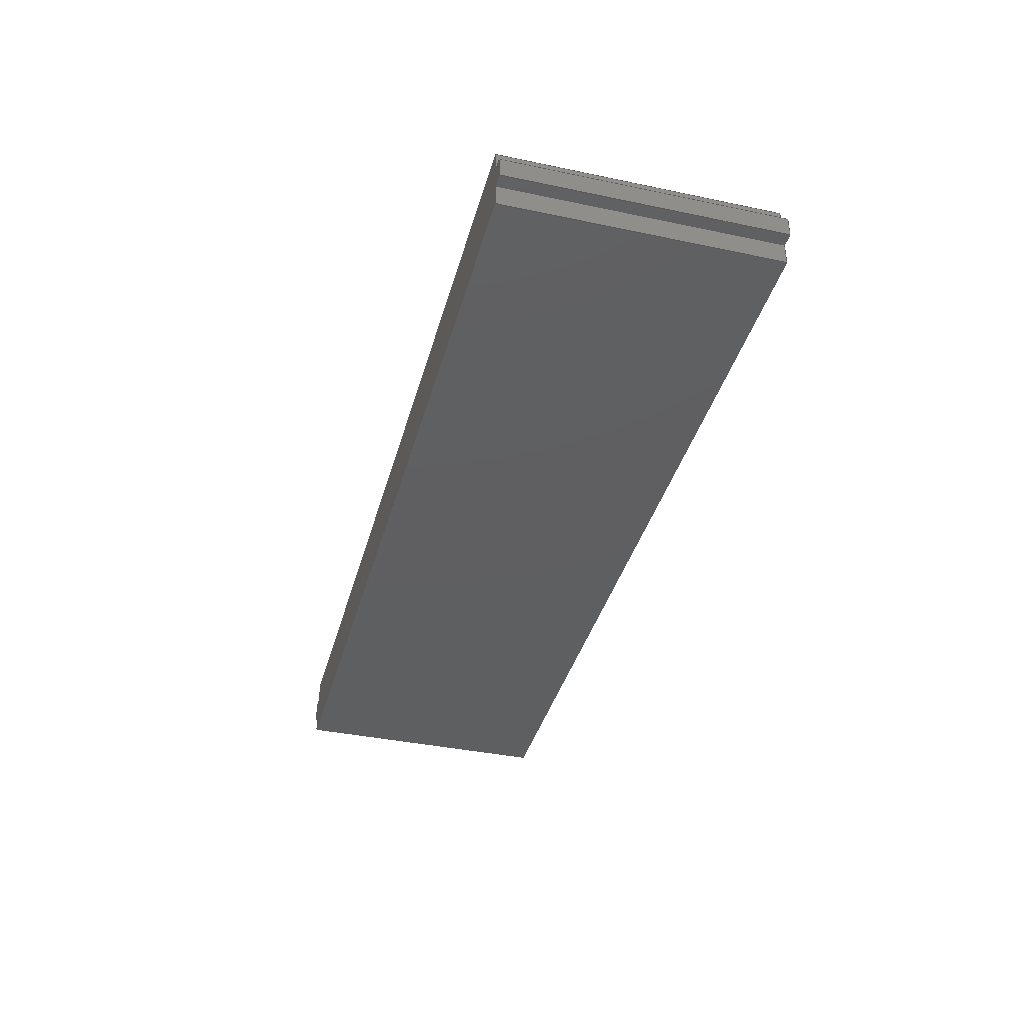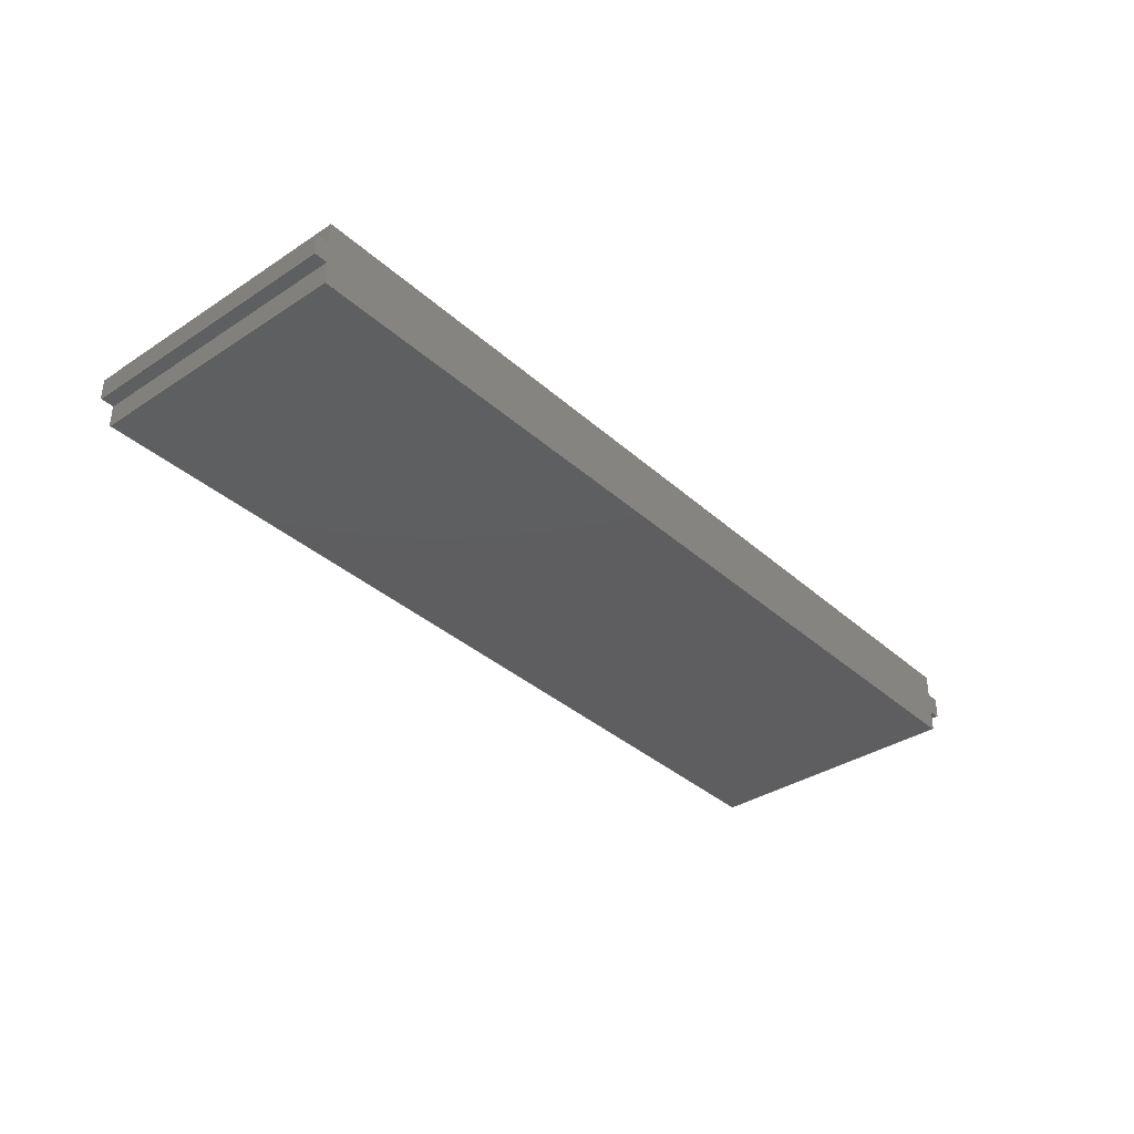
<metadata>
{"format":"step","ext":"step","renderer":"f3d","projection":"perspective","resolution":1024,"background":"white","views":[{"elev":-38.4,"azim":75.1,"up":"+Y"},{"elev":-35.9,"azim":-49.3,"up":"+Y"}]}
</metadata>
<code>
ISO-10303-21;
DATA;
#1=MECHANICAL_DESIGN_GEOMETRIC_PRESENTATION_REPRESENTATION('',(#5,#6),
#439);
#2=SHAPE_REPRESENTATION_RELATIONSHIP('SRR','None',#446,#3);
#3=ADVANCED_BREP_SHAPE_REPRESENTATION('',(#4),#438);
#4=MANIFOLD_SOLID_BREP('Body1',#267);
#5=STYLED_ITEM('',(#456),#265);
#6=STYLED_ITEM('',(#456),#4);
#7=FACE_OUTER_BOUND('',#21,.T.);
#8=FACE_OUTER_BOUND('',#22,.T.);
#9=FACE_OUTER_BOUND('',#23,.T.);
#10=FACE_OUTER_BOUND('',#24,.T.);
#11=FACE_OUTER_BOUND('',#25,.T.);
#12=FACE_OUTER_BOUND('',#26,.T.);
#13=FACE_OUTER_BOUND('',#27,.T.);
#14=FACE_OUTER_BOUND('',#28,.T.);
#15=FACE_OUTER_BOUND('',#29,.T.);
#16=FACE_OUTER_BOUND('',#30,.T.);
#17=FACE_OUTER_BOUND('',#31,.T.);
#18=FACE_OUTER_BOUND('',#32,.T.);
#19=FACE_OUTER_BOUND('',#33,.T.);
#20=FACE_OUTER_BOUND('',#34,.T.);
#21=EDGE_LOOP('',(#167,#168,#169,#170));
#22=EDGE_LOOP('',(#171,#172,#173,#174));
#23=EDGE_LOOP('',(#175,#176,#177,#178));
#24=EDGE_LOOP('',(#179,#180,#181,#182));
#25=EDGE_LOOP('',(#183,#184,#185,#186));
#26=EDGE_LOOP('',(#187,#188,#189,#190));
#27=EDGE_LOOP('',(#191,#192,#193,#194));
#28=EDGE_LOOP('',(#195,#196,#197,#198));
#29=EDGE_LOOP('',(#199,#200,#201,#202));
#30=EDGE_LOOP('',(#203,#204,#205,#206));
#31=EDGE_LOOP('',(#207,#208,#209,#210));
#32=EDGE_LOOP('',(#211,#212,#213,#214));
#33=EDGE_LOOP('',(#215,#216,#217,#218,#219,#220,#221,#222,#223,#224,#225,
#226));
#34=EDGE_LOOP('',(#227,#228,#229,#230,#231,#232,#233,#234,#235,#236,#237,
#238));
#35=LINE('',#365,#71);
#36=LINE('',#367,#72);
#37=LINE('',#369,#73);
#38=LINE('',#370,#74);
#39=LINE('',#373,#75);
#40=LINE('',#375,#76);
#41=LINE('',#376,#77);
#42=LINE('',#379,#78);
#43=LINE('',#381,#79);
#44=LINE('',#382,#80);
#45=LINE('',#385,#81);
#46=LINE('',#387,#82);
#47=LINE('',#388,#83);
#48=LINE('',#391,#84);
#49=LINE('',#393,#85);
#50=LINE('',#394,#86);
#51=LINE('',#397,#87);
#52=LINE('',#399,#88);
#53=LINE('',#400,#89);
#54=LINE('',#403,#90);
#55=LINE('',#405,#91);
#56=LINE('',#406,#92);
#57=LINE('',#409,#93);
#58=LINE('',#411,#94);
#59=LINE('',#412,#95);
#60=LINE('',#415,#96);
#61=LINE('',#417,#97);
#62=LINE('',#418,#98);
#63=LINE('',#421,#99);
#64=LINE('',#423,#100);
#65=LINE('',#424,#101);
#66=LINE('',#427,#102);
#67=LINE('',#429,#103);
#68=LINE('',#430,#104);
#69=LINE('',#432,#105);
#70=LINE('',#433,#106);
#71=VECTOR('',#299,1);
#72=VECTOR('',#300,1);
#73=VECTOR('',#301,1);
#74=VECTOR('',#302,1);
#75=VECTOR('',#305,1);
#76=VECTOR('',#306,1);
#77=VECTOR('',#307,1);
#78=VECTOR('',#310,1);
#79=VECTOR('',#311,1);
#80=VECTOR('',#312,1);
#81=VECTOR('',#315,1);
#82=VECTOR('',#316,1);
#83=VECTOR('',#317,1);
#84=VECTOR('',#320,1);
#85=VECTOR('',#321,1);
#86=VECTOR('',#322,1);
#87=VECTOR('',#325,1);
#88=VECTOR('',#326,1);
#89=VECTOR('',#327,1);
#90=VECTOR('',#330,1);
#91=VECTOR('',#331,1);
#92=VECTOR('',#332,1);
#93=VECTOR('',#335,1);
#94=VECTOR('',#336,1);
#95=VECTOR('',#337,1);
#96=VECTOR('',#340,1);
#97=VECTOR('',#341,1);
#98=VECTOR('',#342,1);
#99=VECTOR('',#345,1);
#100=VECTOR('',#346,1);
#101=VECTOR('',#347,1);
#102=VECTOR('',#350,1);
#103=VECTOR('',#351,1);
#104=VECTOR('',#352,1);
#105=VECTOR('',#355,1);
#106=VECTOR('',#356,1);
#107=VERTEX_POINT('',#363);
#108=VERTEX_POINT('',#364);
#109=VERTEX_POINT('',#366);
#110=VERTEX_POINT('',#368);
#111=VERTEX_POINT('',#372);
#112=VERTEX_POINT('',#374);
#113=VERTEX_POINT('',#378);
#114=VERTEX_POINT('',#380);
#115=VERTEX_POINT('',#384);
#116=VERTEX_POINT('',#386);
#117=VERTEX_POINT('',#390);
#118=VERTEX_POINT('',#392);
#119=VERTEX_POINT('',#396);
#120=VERTEX_POINT('',#398);
#121=VERTEX_POINT('',#402);
#122=VERTEX_POINT('',#404);
#123=VERTEX_POINT('',#408);
#124=VERTEX_POINT('',#410);
#125=VERTEX_POINT('',#414);
#126=VERTEX_POINT('',#416);
#127=VERTEX_POINT('',#420);
#128=VERTEX_POINT('',#422);
#129=VERTEX_POINT('',#426);
#130=VERTEX_POINT('',#428);
#131=EDGE_CURVE('',#107,#108,#35,.T.);
#132=EDGE_CURVE('',#108,#109,#36,.T.);
#133=EDGE_CURVE('',#110,#109,#37,.T.);
#134=EDGE_CURVE('',#107,#110,#38,.T.);
#135=EDGE_CURVE('',#107,#111,#39,.T.);
#136=EDGE_CURVE('',#112,#110,#40,.T.);
#137=EDGE_CURVE('',#111,#112,#41,.T.);
#138=EDGE_CURVE('',#111,#113,#42,.T.);
#139=EDGE_CURVE('',#114,#112,#43,.T.);
#140=EDGE_CURVE('',#113,#114,#44,.T.);
#141=EDGE_CURVE('',#113,#115,#45,.T.);
#142=EDGE_CURVE('',#116,#114,#46,.T.);
#143=EDGE_CURVE('',#115,#116,#47,.T.);
#144=EDGE_CURVE('',#115,#117,#48,.T.);
#145=EDGE_CURVE('',#118,#116,#49,.T.);
#146=EDGE_CURVE('',#117,#118,#50,.T.);
#147=EDGE_CURVE('',#117,#119,#51,.T.);
#148=EDGE_CURVE('',#120,#118,#52,.T.);
#149=EDGE_CURVE('',#119,#120,#53,.T.);
#150=EDGE_CURVE('',#119,#121,#54,.T.);
#151=EDGE_CURVE('',#122,#120,#55,.T.);
#152=EDGE_CURVE('',#121,#122,#56,.T.);
#153=EDGE_CURVE('',#121,#123,#57,.T.);
#154=EDGE_CURVE('',#124,#122,#58,.T.);
#155=EDGE_CURVE('',#123,#124,#59,.T.);
#156=EDGE_CURVE('',#123,#125,#60,.T.);
#157=EDGE_CURVE('',#126,#124,#61,.T.);
#158=EDGE_CURVE('',#125,#126,#62,.T.);
#159=EDGE_CURVE('',#125,#127,#63,.T.);
#160=EDGE_CURVE('',#128,#126,#64,.T.);
#161=EDGE_CURVE('',#127,#128,#65,.T.);
#162=EDGE_CURVE('',#129,#127,#66,.T.);
#163=EDGE_CURVE('',#130,#128,#67,.T.);
#164=EDGE_CURVE('',#129,#130,#68,.T.);
#165=EDGE_CURVE('',#108,#129,#69,.T.);
#166=EDGE_CURVE('',#109,#130,#70,.T.);
#167=ORIENTED_EDGE('',*,*,#131,.T.);
#168=ORIENTED_EDGE('',*,*,#132,.T.);
#169=ORIENTED_EDGE('',*,*,#133,.F.);
#170=ORIENTED_EDGE('',*,*,#134,.F.);
#171=ORIENTED_EDGE('',*,*,#135,.F.);
#172=ORIENTED_EDGE('',*,*,#134,.T.);
#173=ORIENTED_EDGE('',*,*,#136,.F.);
#174=ORIENTED_EDGE('',*,*,#137,.F.);
#175=ORIENTED_EDGE('',*,*,#138,.F.);
#176=ORIENTED_EDGE('',*,*,#137,.T.);
#177=ORIENTED_EDGE('',*,*,#139,.F.);
#178=ORIENTED_EDGE('',*,*,#140,.F.);
#179=ORIENTED_EDGE('',*,*,#141,.F.);
#180=ORIENTED_EDGE('',*,*,#140,.T.);
#181=ORIENTED_EDGE('',*,*,#142,.F.);
#182=ORIENTED_EDGE('',*,*,#143,.F.);
#183=ORIENTED_EDGE('',*,*,#144,.F.);
#184=ORIENTED_EDGE('',*,*,#143,.T.);
#185=ORIENTED_EDGE('',*,*,#145,.F.);
#186=ORIENTED_EDGE('',*,*,#146,.F.);
#187=ORIENTED_EDGE('',*,*,#147,.F.);
#188=ORIENTED_EDGE('',*,*,#146,.T.);
#189=ORIENTED_EDGE('',*,*,#148,.F.);
#190=ORIENTED_EDGE('',*,*,#149,.F.);
#191=ORIENTED_EDGE('',*,*,#150,.F.);
#192=ORIENTED_EDGE('',*,*,#149,.T.);
#193=ORIENTED_EDGE('',*,*,#151,.F.);
#194=ORIENTED_EDGE('',*,*,#152,.F.);
#195=ORIENTED_EDGE('',*,*,#153,.F.);
#196=ORIENTED_EDGE('',*,*,#152,.T.);
#197=ORIENTED_EDGE('',*,*,#154,.F.);
#198=ORIENTED_EDGE('',*,*,#155,.F.);
#199=ORIENTED_EDGE('',*,*,#156,.F.);
#200=ORIENTED_EDGE('',*,*,#155,.T.);
#201=ORIENTED_EDGE('',*,*,#157,.F.);
#202=ORIENTED_EDGE('',*,*,#158,.F.);
#203=ORIENTED_EDGE('',*,*,#159,.F.);
#204=ORIENTED_EDGE('',*,*,#158,.T.);
#205=ORIENTED_EDGE('',*,*,#160,.F.);
#206=ORIENTED_EDGE('',*,*,#161,.F.);
#207=ORIENTED_EDGE('',*,*,#162,.T.);
#208=ORIENTED_EDGE('',*,*,#161,.T.);
#209=ORIENTED_EDGE('',*,*,#163,.F.);
#210=ORIENTED_EDGE('',*,*,#164,.F.);
#211=ORIENTED_EDGE('',*,*,#165,.T.);
#212=ORIENTED_EDGE('',*,*,#164,.T.);
#213=ORIENTED_EDGE('',*,*,#166,.F.);
#214=ORIENTED_EDGE('',*,*,#132,.F.);
#215=ORIENTED_EDGE('',*,*,#166,.T.);
#216=ORIENTED_EDGE('',*,*,#163,.T.);
#217=ORIENTED_EDGE('',*,*,#160,.T.);
#218=ORIENTED_EDGE('',*,*,#157,.T.);
#219=ORIENTED_EDGE('',*,*,#154,.T.);
#220=ORIENTED_EDGE('',*,*,#151,.T.);
#221=ORIENTED_EDGE('',*,*,#148,.T.);
#222=ORIENTED_EDGE('',*,*,#145,.T.);
#223=ORIENTED_EDGE('',*,*,#142,.T.);
#224=ORIENTED_EDGE('',*,*,#139,.T.);
#225=ORIENTED_EDGE('',*,*,#136,.T.);
#226=ORIENTED_EDGE('',*,*,#133,.T.);
#227=ORIENTED_EDGE('',*,*,#165,.F.);
#228=ORIENTED_EDGE('',*,*,#131,.F.);
#229=ORIENTED_EDGE('',*,*,#135,.T.);
#230=ORIENTED_EDGE('',*,*,#138,.T.);
#231=ORIENTED_EDGE('',*,*,#141,.T.);
#232=ORIENTED_EDGE('',*,*,#144,.T.);
#233=ORIENTED_EDGE('',*,*,#147,.T.);
#234=ORIENTED_EDGE('',*,*,#150,.T.);
#235=ORIENTED_EDGE('',*,*,#153,.T.);
#236=ORIENTED_EDGE('',*,*,#156,.T.);
#237=ORIENTED_EDGE('',*,*,#159,.T.);
#238=ORIENTED_EDGE('',*,*,#162,.F.);
#239=PLANE('',#281);
#240=PLANE('',#282);
#241=PLANE('',#283);
#242=PLANE('',#284);
#243=PLANE('',#285);
#244=PLANE('',#286);
#245=PLANE('',#287);
#246=PLANE('',#288);
#247=PLANE('',#289);
#248=PLANE('',#290);
#249=PLANE('',#291);
#250=PLANE('',#292);
#251=PLANE('',#293);
#252=PLANE('',#294);
#253=ADVANCED_FACE('',(#7),#239,.T.);
#254=ADVANCED_FACE('',(#8),#240,.T.);
#255=ADVANCED_FACE('',(#9),#241,.T.);
#256=ADVANCED_FACE('',(#10),#242,.T.);
#257=ADVANCED_FACE('',(#11),#243,.T.);
#258=ADVANCED_FACE('',(#12),#244,.T.);
#259=ADVANCED_FACE('',(#13),#245,.T.);
#260=ADVANCED_FACE('',(#14),#246,.T.);
#261=ADVANCED_FACE('',(#15),#247,.T.);
#262=ADVANCED_FACE('',(#16),#248,.T.);
#263=ADVANCED_FACE('',(#17),#249,.T.);
#264=ADVANCED_FACE('',(#18),#250,.T.);
#265=ADVANCED_FACE('',(#19),#251,.T.);
#266=ADVANCED_FACE('',(#20),#252,.F.);
#267=CLOSED_SHELL('',(#253,#254,#255,#256,#257,#258,#259,#260,#261,#262,
#263,#264,#265,#266));
#268=DERIVED_UNIT_ELEMENT(#270,1);
#269=DERIVED_UNIT_ELEMENT(#441,3);
#270=(
MASS_UNIT()
NAMED_UNIT(*)
SI_UNIT(.KILO.,.GRAM.)
);
#271=DERIVED_UNIT((#268,#269));
#272=MEASURE_REPRESENTATION_ITEM('density measure',
POSITIVE_RATIO_MEASURE(1060),#271);
#273=PROPERTY_DEFINITION_REPRESENTATION(#278,#275);
#274=PROPERTY_DEFINITION_REPRESENTATION(#279,#276);
#275=REPRESENTATION('material name',(#277),#438);
#276=REPRESENTATION('density',(#272),#438);
#277=DESCRIPTIVE_REPRESENTATION_ITEM('ABS Plastic','ABS Plastic');
#278=PROPERTY_DEFINITION('material property','material name',#448);
#279=PROPERTY_DEFINITION('material property','density of part',#448);
#280=AXIS2_PLACEMENT_3D('placement',#361,#295,#296);
#281=AXIS2_PLACEMENT_3D('',#362,#297,#298);
#282=AXIS2_PLACEMENT_3D('',#371,#303,#304);
#283=AXIS2_PLACEMENT_3D('',#377,#308,#309);
#284=AXIS2_PLACEMENT_3D('',#383,#313,#314);
#285=AXIS2_PLACEMENT_3D('',#389,#318,#319);
#286=AXIS2_PLACEMENT_3D('',#395,#323,#324);
#287=AXIS2_PLACEMENT_3D('',#401,#328,#329);
#288=AXIS2_PLACEMENT_3D('',#407,#333,#334);
#289=AXIS2_PLACEMENT_3D('',#413,#338,#339);
#290=AXIS2_PLACEMENT_3D('',#419,#343,#344);
#291=AXIS2_PLACEMENT_3D('',#425,#348,#349);
#292=AXIS2_PLACEMENT_3D('',#431,#353,#354);
#293=AXIS2_PLACEMENT_3D('',#434,#357,#358);
#294=AXIS2_PLACEMENT_3D('',#435,#359,#360);
#295=DIRECTION('axis',(0,0,1));
#296=DIRECTION('refdir',(1,0,0));
#297=DIRECTION('center_axis',(2.22e-16,1,0));
#298=DIRECTION('ref_axis',(-1,2.22e-16,0));
#299=DIRECTION('',(-1,2.22e-16,0));
#300=DIRECTION('',(0,0,1));
#301=DIRECTION('',(-1,2.22e-16,0));
#302=DIRECTION('',(0,0,1));
#303=DIRECTION('center_axis',(-1,0,0));
#304=DIRECTION('ref_axis',(0,-1,0));
#305=DIRECTION('',(0,1,0));
#306=DIRECTION('',(0,-1,0));
#307=DIRECTION('',(0,0,1));
#308=DIRECTION('center_axis',(0,1,0));
#309=DIRECTION('ref_axis',(-1,0,0));
#310=DIRECTION('',(1,0,0));
#311=DIRECTION('',(-1,0,0));
#312=DIRECTION('',(0,0,1));
#313=DIRECTION('center_axis',(1,0,0));
#314=DIRECTION('ref_axis',(0,1,0));
#315=DIRECTION('',(0,-1,0));
#316=DIRECTION('',(0,1,0));
#317=DIRECTION('',(0,0,1));
#318=DIRECTION('center_axis',(0,1,0));
#319=DIRECTION('ref_axis',(-1,0,0));
#320=DIRECTION('',(1,0,0));
#321=DIRECTION('',(-1,0,0));
#322=DIRECTION('',(0,0,1));
#323=DIRECTION('center_axis',(1,0,0));
#324=DIRECTION('ref_axis',(0,1,0));
#325=DIRECTION('',(0,-1,0));
#326=DIRECTION('',(0,1,0));
#327=DIRECTION('',(0,0,1));
#328=DIRECTION('center_axis',(0,-1,0));
#329=DIRECTION('ref_axis',(1,0,0));
#330=DIRECTION('',(-1,0,0));
#331=DIRECTION('',(1,0,0));
#332=DIRECTION('',(0,0,1));
#333=DIRECTION('center_axis',(1,0,0));
#334=DIRECTION('ref_axis',(0,1,0));
#335=DIRECTION('',(0,-1,0));
#336=DIRECTION('',(0,1,0));
#337=DIRECTION('',(0,0,1));
#338=DIRECTION('center_axis',(0,-1,0));
#339=DIRECTION('ref_axis',(1,0,0));
#340=DIRECTION('',(-1,0,0));
#341=DIRECTION('',(1,0,0));
#342=DIRECTION('',(0,0,1));
#343=DIRECTION('center_axis',(-1,0,0));
#344=DIRECTION('ref_axis',(0,-1,0));
#345=DIRECTION('',(0,1,0));
#346=DIRECTION('',(0,-1,0));
#347=DIRECTION('',(0,0,1));
#348=DIRECTION('center_axis',(-2.22e-16,-1,0));
#349=DIRECTION('ref_axis',(1,-2.22e-16,0));
#350=DIRECTION('',(1,-2.22e-16,0));
#351=DIRECTION('',(1,-2.22e-16,0));
#352=DIRECTION('',(0,0,1));
#353=DIRECTION('center_axis',(-1,0,0));
#354=DIRECTION('ref_axis',(0,-1,0));
#355=DIRECTION('',(0,-1,0));
#356=DIRECTION('',(0,-1,0));
#357=DIRECTION('center_axis',(0,0,1));
#358=DIRECTION('ref_axis',(1,0,0));
#359=DIRECTION('center_axis',(0,0,1));
#360=DIRECTION('ref_axis',(1,0,0));
#361=CARTESIAN_POINT('',(0,0,0));
#362=CARTESIAN_POINT('Origin',(-8.35,0.19,0));
#363=CARTESIAN_POINT('',(-8.35,0.19,0));
#364=CARTESIAN_POINT('',(-8.6,0.19,0));
#365=CARTESIAN_POINT('',(-8.35,0.19,0));
#366=CARTESIAN_POINT('',(-8.6,0.19,5));
#367=CARTESIAN_POINT('',(-8.6,0.19,0));
#368=CARTESIAN_POINT('',(-8.35,0.19,5));
#369=CARTESIAN_POINT('',(-8.35,0.19,5));
#370=CARTESIAN_POINT('',(-8.35,0.19,0));
#371=CARTESIAN_POINT('Origin',(-8.35,0.6,0));
#372=CARTESIAN_POINT('',(-8.35,0.6,0));
#373=CARTESIAN_POINT('',(-8.35,0.19,0));
#374=CARTESIAN_POINT('',(-8.35,0.6,5));
#375=CARTESIAN_POINT('',(-8.35,0.19,5));
#376=CARTESIAN_POINT('',(-8.35,0.6,0));
#377=CARTESIAN_POINT('Origin',(8.35,0.6,0));
#378=CARTESIAN_POINT('',(8.35,0.6,0));
#379=CARTESIAN_POINT('',(-8.35,0.6,0));
#380=CARTESIAN_POINT('',(8.35,0.6,5));
#381=CARTESIAN_POINT('',(-8.35,0.6,5));
#382=CARTESIAN_POINT('',(8.35,0.6,0));
#383=CARTESIAN_POINT('Origin',(8.35,0.19,0));
#384=CARTESIAN_POINT('',(8.35,0.19,0));
#385=CARTESIAN_POINT('',(8.35,0.6,0));
#386=CARTESIAN_POINT('',(8.35,0.19,5));
#387=CARTESIAN_POINT('',(8.35,0.6,5));
#388=CARTESIAN_POINT('',(8.35,0.19,0));
#389=CARTESIAN_POINT('Origin',(8.6,0.19,0));
#390=CARTESIAN_POINT('',(8.6,0.19,0));
#391=CARTESIAN_POINT('',(8.35,0.19,0));
#392=CARTESIAN_POINT('',(8.6,0.19,5));
#393=CARTESIAN_POINT('',(8.35,0.19,5));
#394=CARTESIAN_POINT('',(8.6,0.19,0));
#395=CARTESIAN_POINT('Origin',(8.6,-0.19,0));
#396=CARTESIAN_POINT('',(8.6,-0.19,0));
#397=CARTESIAN_POINT('',(8.6,0.19,0));
#398=CARTESIAN_POINT('',(8.6,-0.19,5));
#399=CARTESIAN_POINT('',(8.6,0.19,5));
#400=CARTESIAN_POINT('',(8.6,-0.19,0));
#401=CARTESIAN_POINT('Origin',(8.35,-0.19,0));
#402=CARTESIAN_POINT('',(8.35,-0.19,0));
#403=CARTESIAN_POINT('',(8.6,-0.19,0));
#404=CARTESIAN_POINT('',(8.35,-0.19,5));
#405=CARTESIAN_POINT('',(8.6,-0.19,5));
#406=CARTESIAN_POINT('',(8.35,-0.19,0));
#407=CARTESIAN_POINT('Origin',(8.35,-0.6,0));
#408=CARTESIAN_POINT('',(8.35,-0.6,0));
#409=CARTESIAN_POINT('',(8.35,-0.19,0));
#410=CARTESIAN_POINT('',(8.35,-0.6,5));
#411=CARTESIAN_POINT('',(8.35,-0.19,5));
#412=CARTESIAN_POINT('',(8.35,-0.6,0));
#413=CARTESIAN_POINT('Origin',(-8.35,-0.6,0));
#414=CARTESIAN_POINT('',(-8.35,-0.6,0));
#415=CARTESIAN_POINT('',(8.35,-0.6,0));
#416=CARTESIAN_POINT('',(-8.35,-0.6,5));
#417=CARTESIAN_POINT('',(8.35,-0.6,5));
#418=CARTESIAN_POINT('',(-8.35,-0.6,0));
#419=CARTESIAN_POINT('Origin',(-8.35,-0.19,0));
#420=CARTESIAN_POINT('',(-8.35,-0.19,0));
#421=CARTESIAN_POINT('',(-8.35,-0.6,0));
#422=CARTESIAN_POINT('',(-8.35,-0.19,5));
#423=CARTESIAN_POINT('',(-8.35,-0.6,5));
#424=CARTESIAN_POINT('',(-8.35,-0.19,0));
#425=CARTESIAN_POINT('Origin',(-8.6,-0.19,0));
#426=CARTESIAN_POINT('',(-8.6,-0.19,0));
#427=CARTESIAN_POINT('',(-8.6,-0.19,0));
#428=CARTESIAN_POINT('',(-8.6,-0.19,5));
#429=CARTESIAN_POINT('',(-8.6,-0.19,5));
#430=CARTESIAN_POINT('',(-8.6,-0.19,0));
#431=CARTESIAN_POINT('Origin',(-8.6,0.19,0));
#432=CARTESIAN_POINT('',(-8.6,0.19,0));
#433=CARTESIAN_POINT('',(-8.6,0.19,5));
#434=CARTESIAN_POINT('Origin',(0,0,5));
#435=CARTESIAN_POINT('Origin',(0,0,0));
#436=UNCERTAINTY_MEASURE_WITH_UNIT(LENGTH_MEASURE(0.001),#440,
'DISTANCE_ACCURACY_VALUE',
'Maximum model space distance between geometric entities at asserted c
onnectivities');
#437=UNCERTAINTY_MEASURE_WITH_UNIT(LENGTH_MEASURE(0.001),#440,
'DISTANCE_ACCURACY_VALUE',
'Maximum model space distance between geometric entities at asserted c
onnectivities');
#438=(
GEOMETRIC_REPRESENTATION_CONTEXT(3)
GLOBAL_UNCERTAINTY_ASSIGNED_CONTEXT((#436))
GLOBAL_UNIT_ASSIGNED_CONTEXT((#440,#442,#443))
REPRESENTATION_CONTEXT('','3D')
);
#439=(
GEOMETRIC_REPRESENTATION_CONTEXT(3)
GLOBAL_UNCERTAINTY_ASSIGNED_CONTEXT((#437))
GLOBAL_UNIT_ASSIGNED_CONTEXT((#440,#442,#443))
REPRESENTATION_CONTEXT('','3D')
);
#440=(
LENGTH_UNIT()
NAMED_UNIT(*)
SI_UNIT(.CENTI.,.METRE.)
);
#441=(
LENGTH_UNIT()
NAMED_UNIT(*)
SI_UNIT($,.METRE.)
);
#442=(
NAMED_UNIT(*)
PLANE_ANGLE_UNIT()
SI_UNIT($,.RADIAN.)
);
#443=(
NAMED_UNIT(*)
SI_UNIT($,.STERADIAN.)
SOLID_ANGLE_UNIT()
);
#444=SHAPE_DEFINITION_REPRESENTATION(#445,#446);
#445=PRODUCT_DEFINITION_SHAPE('',$,#448);
#446=SHAPE_REPRESENTATION('',(#280),#438);
#447=PRODUCT_DEFINITION_CONTEXT('part definition',#452,'design');
#448=PRODUCT_DEFINITION('Wall','Wall',#449,#447);
#449=PRODUCT_DEFINITION_FORMATION('',$,#454);
#450=PRODUCT_RELATED_PRODUCT_CATEGORY('Wall','Wall',(#454));
#451=APPLICATION_PROTOCOL_DEFINITION('international standard',
'automotive_design',2009,#452);
#452=APPLICATION_CONTEXT(
'Core Data for Automotive Mechanical Design Process');
#453=PRODUCT_CONTEXT('part definition',#452,'mechanical');
#454=PRODUCT('Wall','Wall',$,(#453));
#455=PRESENTATION_STYLE_ASSIGNMENT((#457));
#456=PRESENTATION_STYLE_ASSIGNMENT((#458));
#457=SURFACE_STYLE_USAGE(.BOTH.,#459);
#458=SURFACE_STYLE_USAGE(.BOTH.,#460);
#459=SURFACE_SIDE_STYLE('',(#461));
#460=SURFACE_SIDE_STYLE('',(#462));
#461=SURFACE_STYLE_FILL_AREA(#463);
#462=SURFACE_STYLE_FILL_AREA(#464);
#463=FILL_AREA_STYLE('ABS (White)',(#465));
#464=FILL_AREA_STYLE('Paper (White)',(#466));
#465=FILL_AREA_STYLE_COLOUR('ABS (White)',#467);
#466=FILL_AREA_STYLE_COLOUR('Paper (White)',#468);
#467=COLOUR_RGB('ABS (White)',0.9647,0.9647,0.9529);
#468=COLOUR_RGB('Paper (White)',0,0,0);
ENDSEC;
END-ISO-10303-21;

</code>
